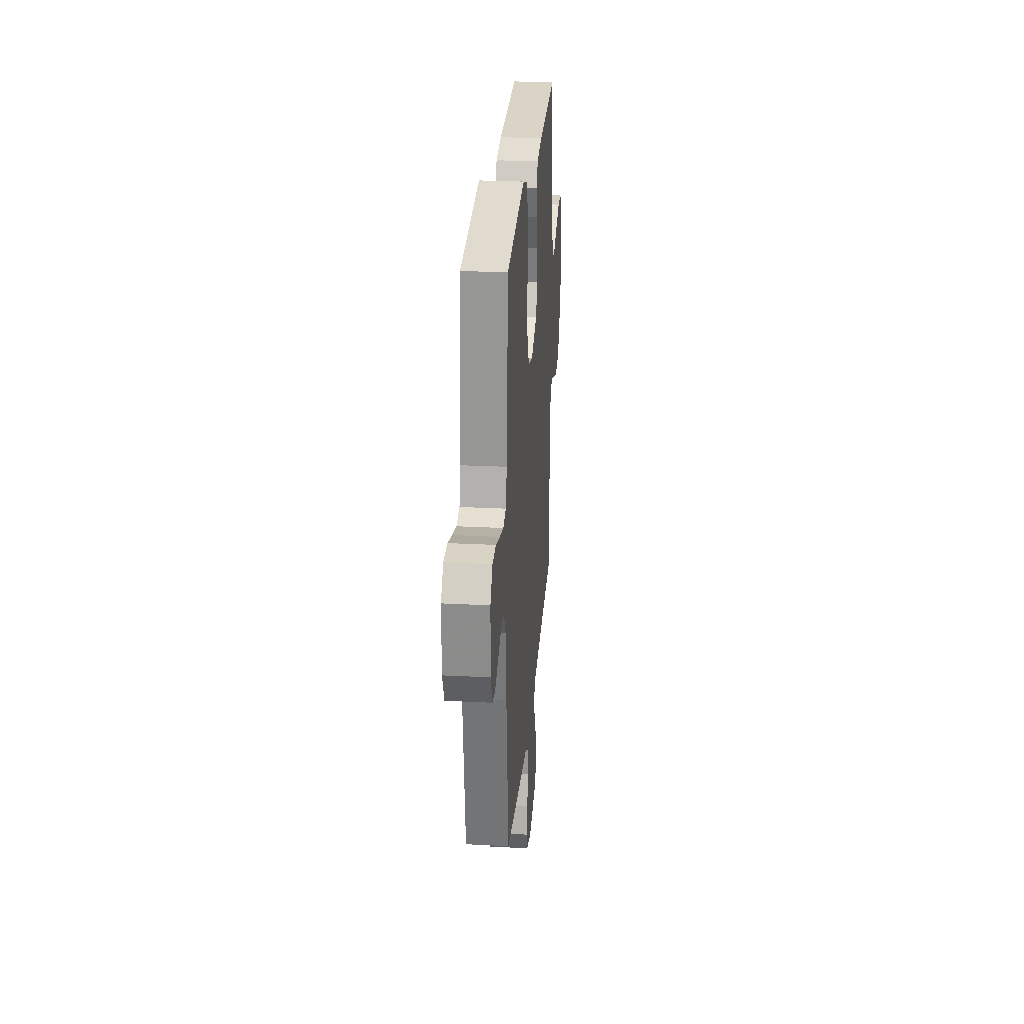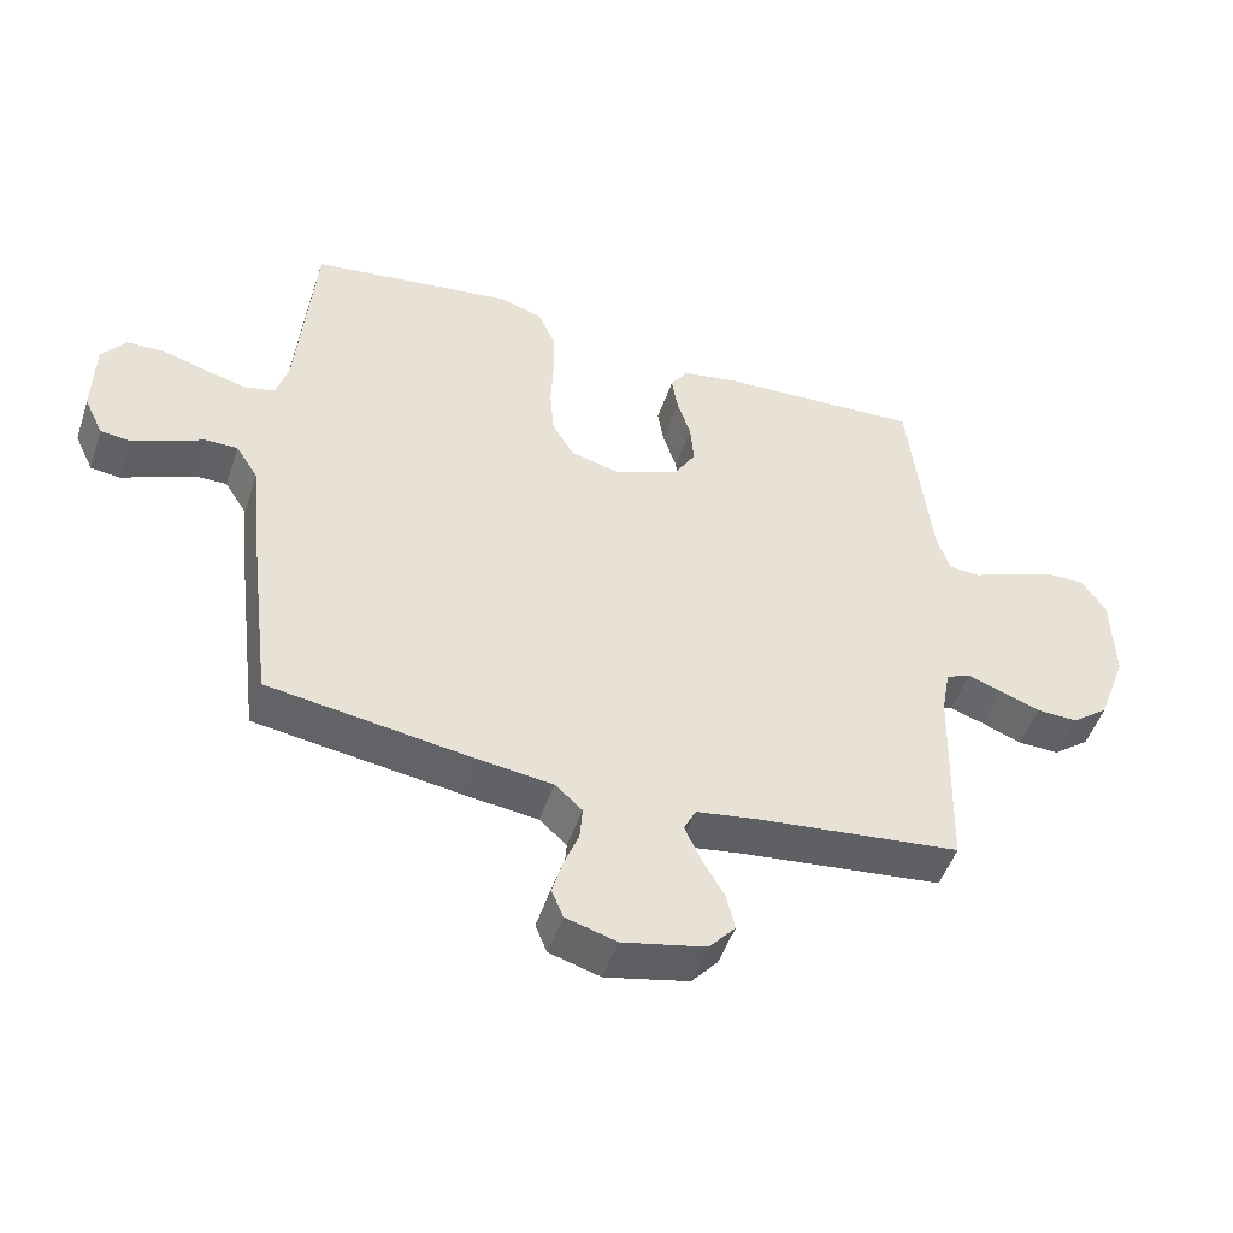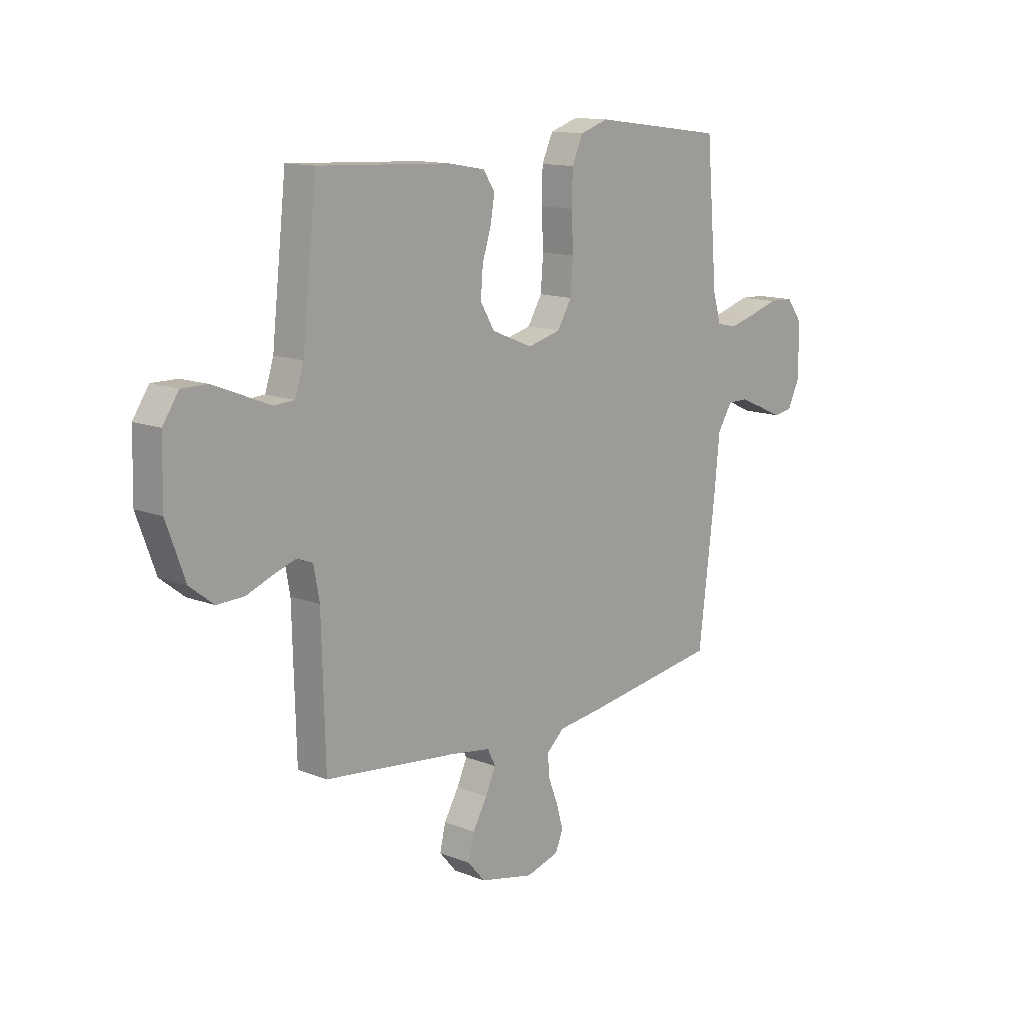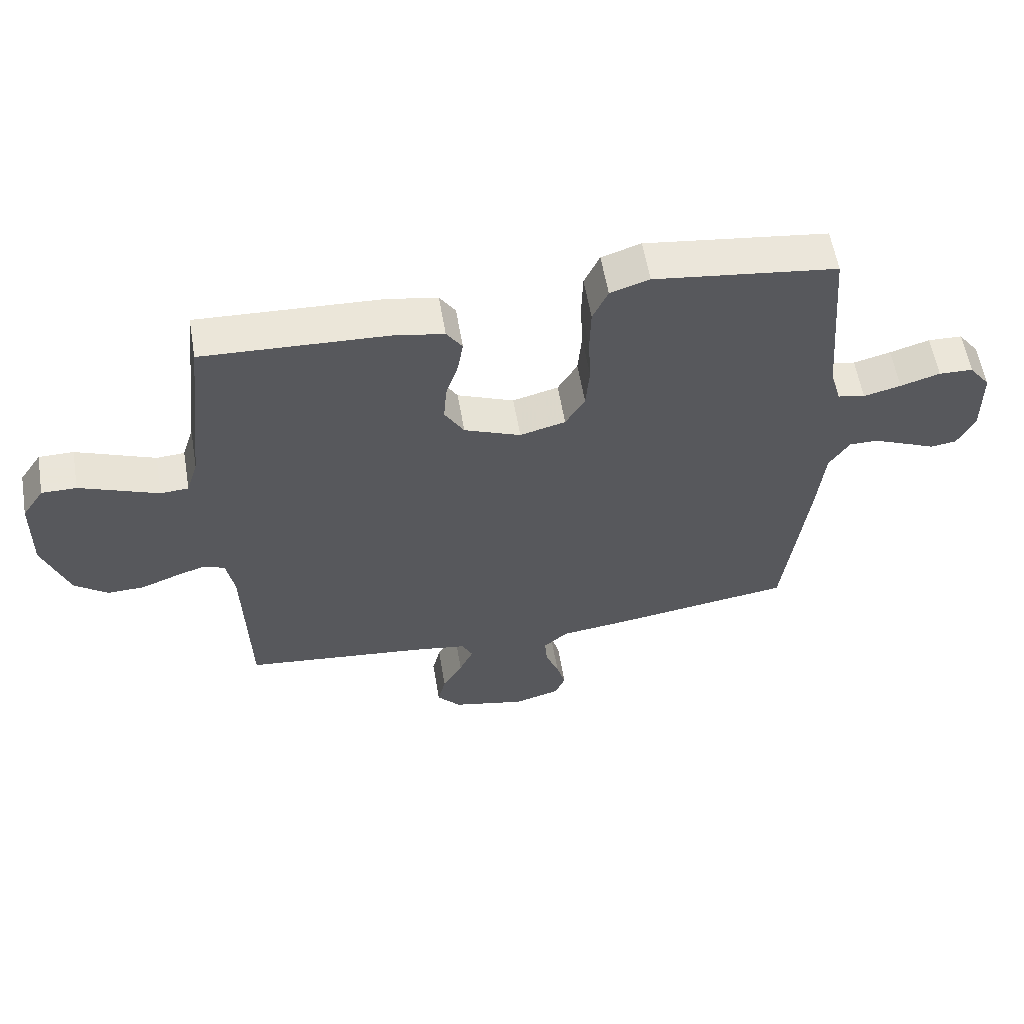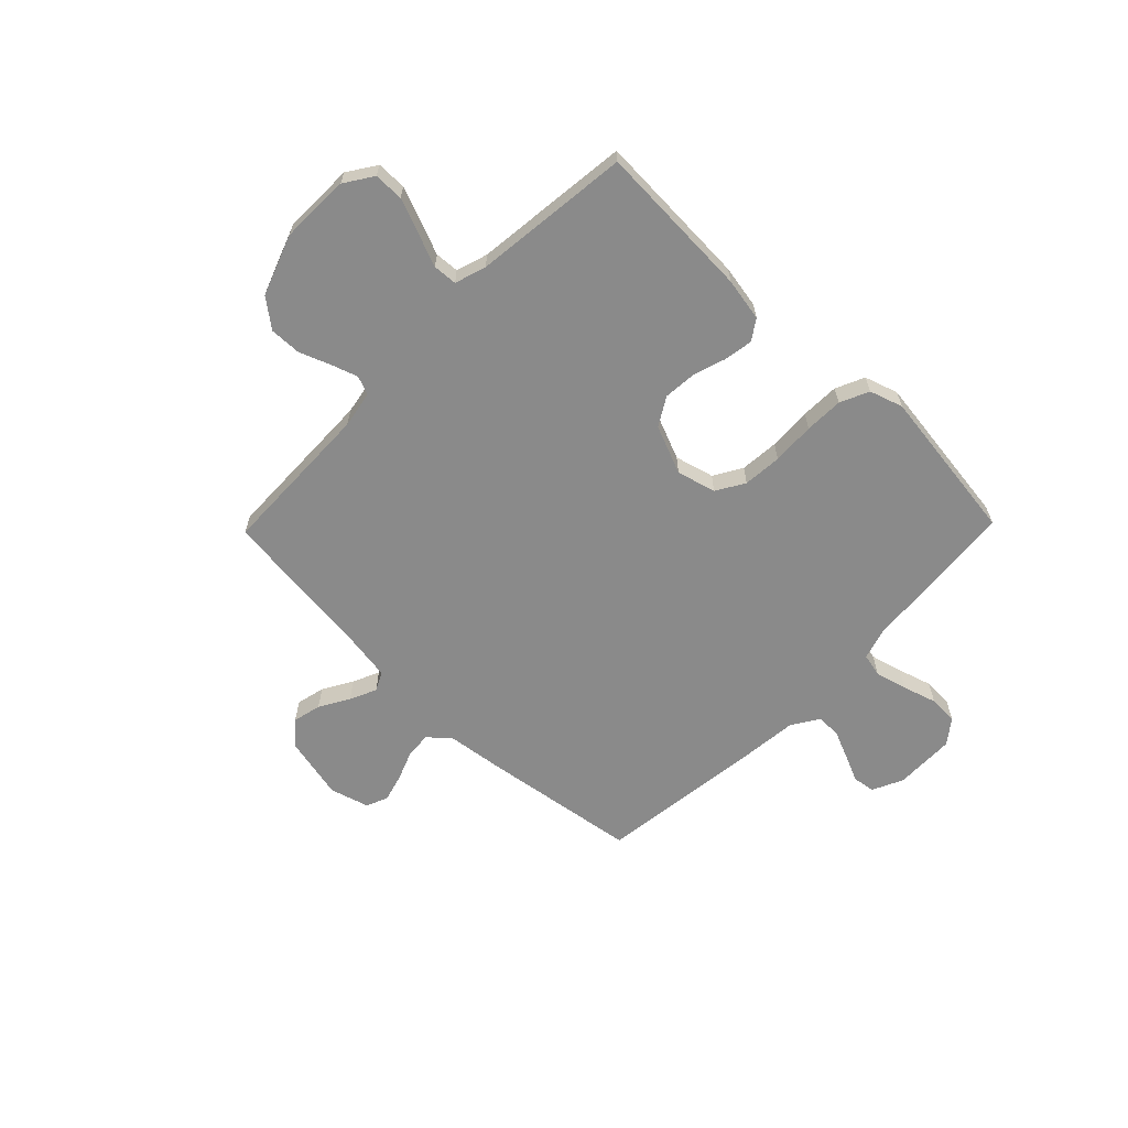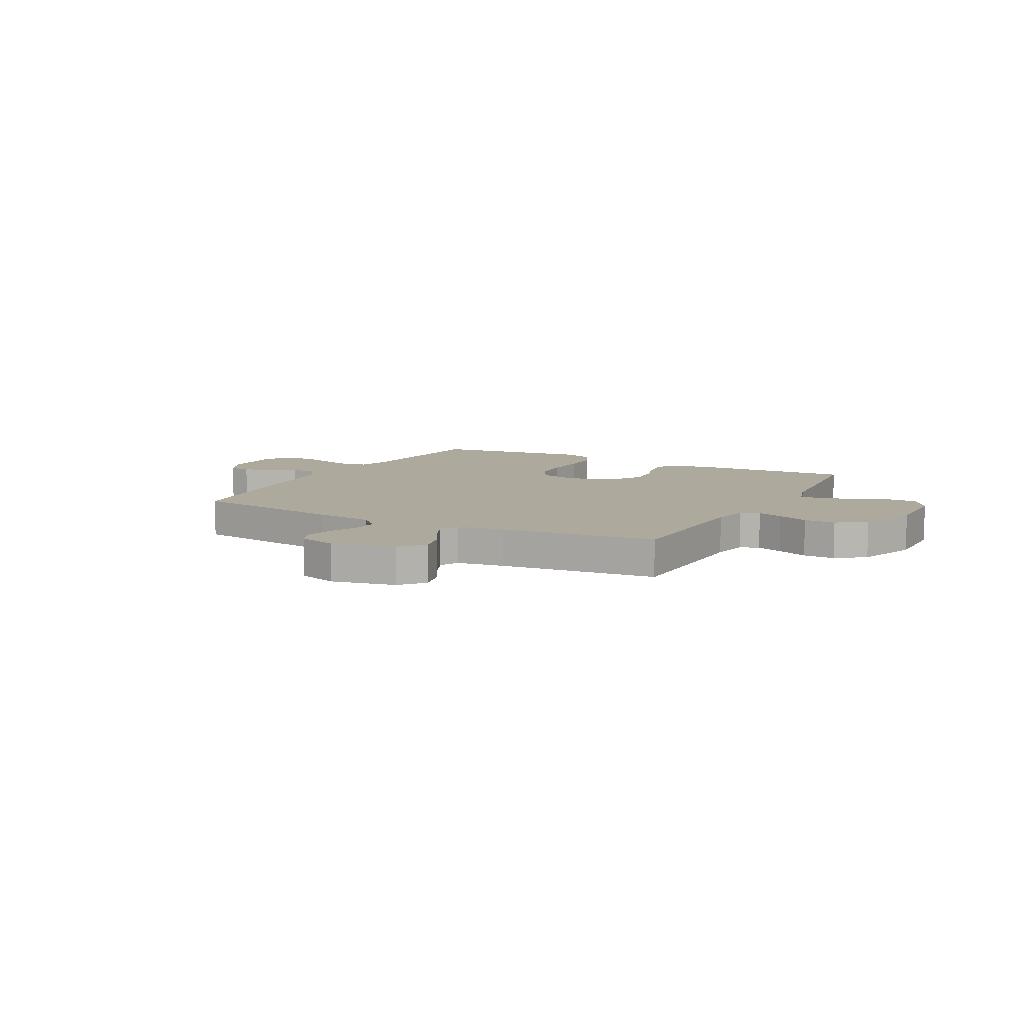
<metadata>
{"format":"obj","ext":"obj","renderer":"f3d","projection":"perspective","resolution":1024,"background":"white","views":[{"elev":26.3,"azim":94.6,"up":"+Z"},{"elev":-49.2,"azim":161.7,"up":"+Z"},{"elev":13.1,"azim":-47.9,"up":"+Z"},{"elev":58.6,"azim":-9.6,"up":"+Z"},{"elev":-63.5,"azim":-44.2,"up":"+Y"},{"elev":8.9,"azim":-151.7,"up":"+Y"}]}
</metadata>
<code>
v -0.5 0.07 -0.5
v -0.508 0.07 -0.2
v -0.521 0.07 -0.129
v -0.557 0.07 -0.115
v -0.607 0.07 -0.132
v -0.666 0.07 -0.155
v -0.727 0.07 -0.157
v -0.781 0.07 -0.115
v -0.823 0.07 0
v -0.82 0.07 0.134
v -0.784 0.07 0.188
v -0.727 0.07 0.188
v -0.661 0.07 0.162
v -0.598 0.07 0.137
v -0.552 0.07 0.14
v -0.533 0.07 0.2
v -0.5 0.07 0.5
v -0.2 0.07 0.486
v -0.117 0.07 0.471
v -0.091 0.07 0.432
v -0.1 0.07 0.377
v -0.12 0.07 0.314
v -0.125 0.07 0.251
v -0.093 0.07 0.197
v 0 0.07 0.159
v 0.075 0.07 0.179
v 0.107 0.07 0.233
v 0.113 0.07 0.307
v 0.109 0.07 0.389
v 0.111 0.07 0.463
v 0.136 0.07 0.518
v 0.2 0.07 0.539
v 0.5 0.07 0.5
v 0.525 0.07 0.2
v 0.543 0.07 0.139
v 0.588 0.07 0.129
v 0.649 0.07 0.145
v 0.714 0.07 0.165
v 0.77 0.07 0.163
v 0.805 0.07 0.116
v 0.807 0.07 0
v 0.779 0.07 -0.059
v 0.736 0.07 -0.065
v 0.684 0.07 -0.042
v 0.63 0.07 -0.019
v 0.583 0.07 -0.019
v 0.55 0.07 -0.071
v 0.537 0.07 -0.2
v 0.5 0.07 -0.5
v 0.2 0.07 -0.545
v 0.091 0.07 -0.559
v 0.051 0.07 -0.595
v 0.055 0.07 -0.645
v 0.077 0.07 -0.701
v 0.092 0.07 -0.754
v 0.075 0.07 -0.796
v 0 0.07 -0.818
v -0.122 0.07 -0.791
v -0.161 0.07 -0.746
v -0.148 0.07 -0.691
v -0.115 0.07 -0.634
v -0.092 0.07 -0.583
v -0.11 0.07 -0.547
v -0.2 0.07 -0.533
v -0.5 0 -0.5
v -0.508 0 -0.2
v -0.521 0 -0.129
v -0.557 0 -0.115
v -0.607 0 -0.132
v -0.666 0 -0.155
v -0.727 0 -0.157
v -0.781 0 -0.115
v -0.823 0 0
v -0.82 0 0.134
v -0.784 0 0.188
v -0.727 0 0.188
v -0.661 0 0.162
v -0.598 0 0.137
v -0.552 0 0.14
v -0.533 0 0.2
v -0.5 0 0.5
v -0.2 0 0.486
v -0.117 0 0.471
v -0.091 0 0.432
v -0.1 0 0.377
v -0.12 0 0.314
v -0.125 0 0.251
v -0.093 0 0.197
v 0 0 0.159
v 0.075 0 0.179
v 0.107 0 0.233
v 0.113 0 0.307
v 0.109 0 0.389
v 0.111 0 0.463
v 0.136 0 0.518
v 0.2 0 0.539
v 0.5 0 0.5
v 0.525 0 0.2
v 0.543 0 0.139
v 0.588 0 0.129
v 0.649 0 0.145
v 0.714 0 0.165
v 0.77 0 0.163
v 0.805 0 0.116
v 0.807 0 0
v 0.779 0 -0.059
v 0.736 0 -0.065
v 0.684 0 -0.042
v 0.63 0 -0.019
v 0.583 0 -0.019
v 0.55 0 -0.071
v 0.537 0 -0.2
v 0.5 0 -0.5
v 0.2 0 -0.545
v 0.091 0 -0.559
v 0.051 0 -0.595
v 0.055 0 -0.645
v 0.077 0 -0.701
v 0.092 0 -0.754
v 0.075 0 -0.796
v 0 0 -0.818
v -0.122 0 -0.791
v -0.161 0 -0.746
v -0.148 0 -0.691
v -0.115 0 -0.634
v -0.092 0 -0.583
v -0.11 0 -0.547
v -0.2 0 -0.533
f 58 59 60 61
f 58 61 62
f 57 58 62
f 56 57 62
f 53 54 55 56
f 53 56 62 63
f 48 49 50 51
f 47 48 51
f 46 47 51 52
f 41 42 43 44
f 41 44 45
f 40 41 45 46
f 37 38 39 40
f 36 37 40 46
f 31 32 33 34
f 31 34 35
f 28 29 30 31
f 27 28 31 35
f 26 27 35 36
f 19 20 21 22
f 19 22 23
f 16 17 18 19
f 15 16 19 23
f 11 12 13 14
f 9 10 11 14
f 9 14 15
f 5 6 7 8
f 4 5 8 9
f 3 4 9 15
f 64 1 2
f 63 64 2 3
f 52 53 63 3
f 25 26 36 46
f 25 46 52 3
f 3 15 23 24
f 3 24 25
f 125 124 123 122
f 126 125 122
f 126 122 121
f 126 121 120
f 120 119 118 117
f 127 126 120 117
f 115 114 113 112
f 115 112 111
f 116 115 111 110
f 108 107 106 105
f 109 108 105
f 110 109 105 104
f 104 103 102 101
f 110 104 101 100
f 98 97 96 95
f 99 98 95
f 95 94 93 92
f 99 95 92 91
f 100 99 91 90
f 86 85 84 83
f 87 86 83
f 83 82 81 80
f 87 83 80 79
f 78 77 76 75
f 78 75 74 73
f 79 78 73
f 72 71 70 69
f 73 72 69 68
f 79 73 68 67
f 66 65 128
f 67 66 128 127
f 67 127 117 116
f 110 100 90 89
f 67 116 110 89
f 88 87 79 67
f 89 88 67
f 1 65 66 2
f 2 66 67 3
f 3 67 68 4
f 4 68 69 5
f 5 69 70 6
f 6 70 71 7
f 7 71 72 8
f 8 72 73 9
f 9 73 74 10
f 10 74 75 11
f 11 75 76 12
f 12 76 77 13
f 13 77 78 14
f 14 78 79 15
f 15 79 80 16
f 16 80 81 17
f 17 81 82 18
f 18 82 83 19
f 19 83 84 20
f 20 84 85 21
f 21 85 86 22
f 22 86 87 23
f 23 87 88 24
f 24 88 89 25
f 25 89 90 26
f 26 90 91 27
f 27 91 92 28
f 28 92 93 29
f 29 93 94 30
f 30 94 95 31
f 31 95 96 32
f 32 96 97 33
f 33 97 98 34
f 34 98 99 35
f 35 99 100 36
f 36 100 101 37
f 37 101 102 38
f 38 102 103 39
f 39 103 104 40
f 40 104 105 41
f 41 105 106 42
f 42 106 107 43
f 43 107 108 44
f 44 108 109 45
f 45 109 110 46
f 46 110 111 47
f 47 111 112 48
f 48 112 113 49
f 49 113 114 50
f 50 114 115 51
f 51 115 116 52
f 52 116 117 53
f 53 117 118 54
f 54 118 119 55
f 55 119 120 56
f 56 120 121 57
f 57 121 122 58
f 58 122 123 59
f 59 123 124 60
f 60 124 125 61
f 61 125 126 62
f 62 126 127 63
f 63 127 128 64
f 64 128 65 1

</code>
